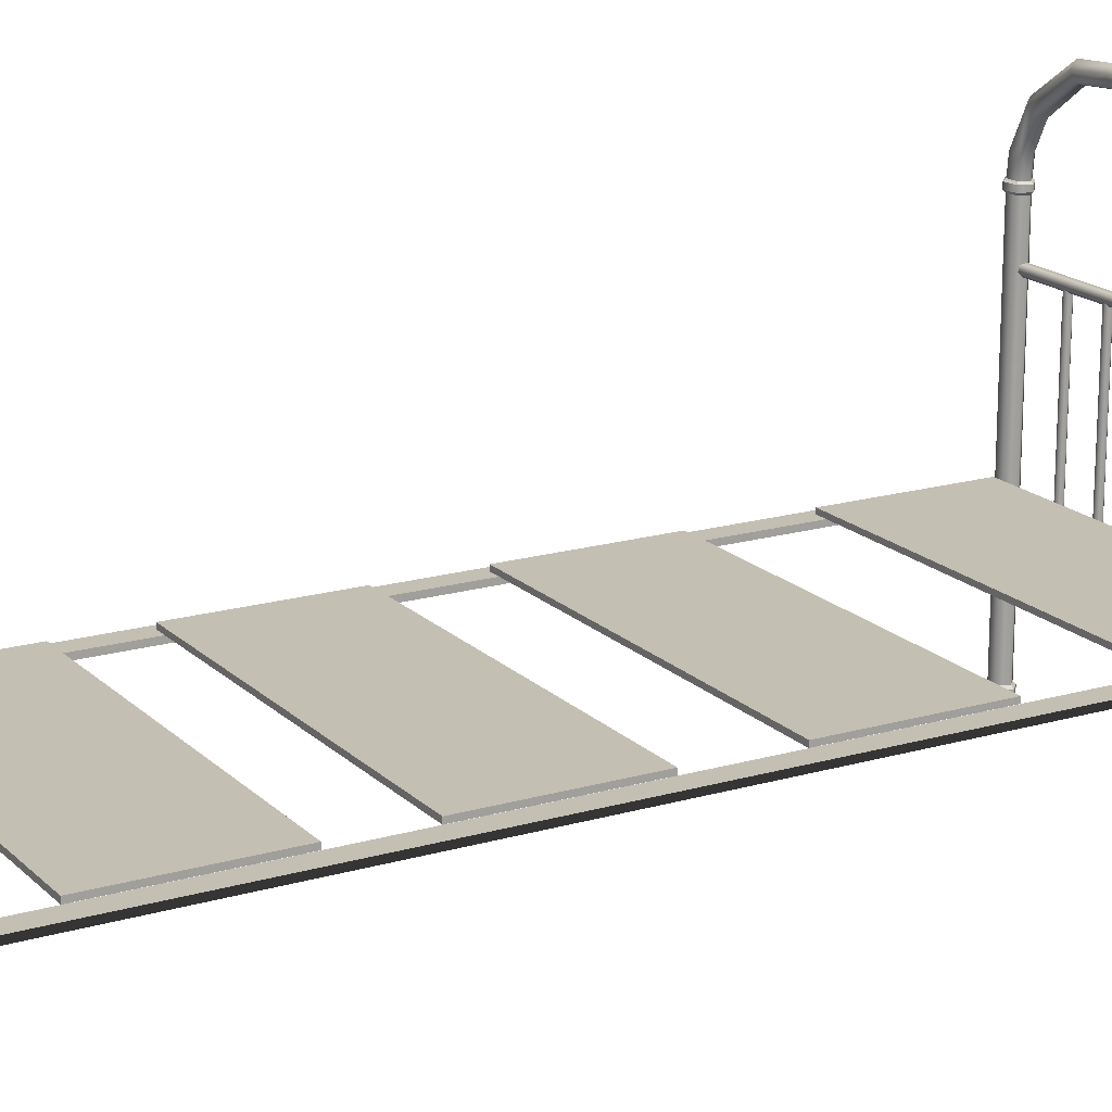
<metadata>
{"format":"obj","ext":"obj","renderer":"f3d","projection":"perspective","resolution":1024,"background":"white","views":[{"elev":17.7,"azim":-119.8,"up":"+Y"}]}
</metadata>
<code>
v  -46.31 -16.08 -1.17
v  -46.31 -12.69 -1.17
v  -46.31 -13.41 -1.764
v  -46.31 -16.08 -1.764
v  -46.31 -12.69 -118.7
v  -46.31 -13.41 -118.1
v  -43.66 -16.08 -1.17
v  -43.66 -12.69 -1.17
v  -43.66 -13.41 -1.764
v  -43.66 -16.08 -1.764
v  -43.66 -13.41 -118.1
v  -43.66 -12.69 -118.7
v  -46.31 -16.08 -118.7
v  -46.31 -16.08 -118.1
v  -43.66 -16.08 -118.7
v  -43.66 -16.08 -118.1
v  1.846 -16.08 -1.17
v  1.846 -12.69 -1.17
v  1.846 -13.41 -1.764
v  1.846 -16.08 -1.764
v  1.846 -12.69 -118.7
v  1.846 -13.41 -118.1
v  4.498 -16.08 -1.17
v  4.498 -12.69 -1.17
v  4.498 -13.41 -1.764
v  4.498 -16.08 -1.764
v  4.498 -13.41 -118.1
v  4.498 -12.69 -118.7
v  1.846 -16.08 -118.7
v  1.846 -16.08 -118.1
v  4.498 -16.08 -118.7
v  4.498 -16.08 -118.1
v  -37.06 -19.6 0.0173
v  -37.42 -19.6 -0.3177
v  -37.49 6.452 -0.3461
v  -37.14 6.455 -0.0111
v  -37.88 -19.6 -0.1794
v  -37.96 6.45 -0.2078
v  -38 -19.6 0.2939
v  -38.07 6.45 0.2655
v  -37.64 -19.6 0.6289
v  -37.72 6.453 0.6005
v  -37.18 -19.6 0.4906
v  -37.25 6.456 0.4622
v  -45.63 -31.5 1.145
v  -44.73 -31.5 0.3071
v  -44.71 13.03 0.3071
v  -45.62 13.06 1.145
v  -46.87 -31.5 0.8382
v  -46.85 13.09 0.8382
v  -47.2 -31.5 -0.3061
v  -47.18 13.1 -0.3061
v  -46.3 -31.5 -1.144
v  -46.28 13.08 -1.144
v  -45.06 -31.5 -0.8371
v  -45.04 13.04 -0.8371
v  -44.45 16.51 0.3071
v  -45.34 16.68 1.145
v  -45.6 14.31 1.145
v  -44.69 14.26 0.3071
v  -46.56 16.9 0.8382
v  -46.83 14.37 0.8382
v  -46.89 16.96 -0.3061
v  -47.16 14.39 -0.3061
v  -45.99 16.79 -1.144
v  -46.26 14.34 -1.144
v  -44.78 16.57 -0.8371
v  -45.02 14.28 -0.8371
v  -42.69 20.02 0.3071
v  -43.34 20.61 1.145
v  -44.24 21.43 0.8382
v  -44.48 21.65 -0.3061
v  -43.83 21.05 -1.144
v  -42.93 20.24 -0.8371
v  -37.7 23.64 0.3071
v  -37.87 24.47 1.145
v  -38.1 25.6 0.8382
v  -38.16 25.9 -0.3061
v  -37.99 25.08 -1.144
v  -37.76 23.94 -0.8371
v  -33.16 23.97 0.3071
v  -33.19 24.81 1.145
v  -33.24 25.95 0.8382
v  -33.25 26.26 -0.3061
v  -33.22 25.42 -1.144
v  -33.17 24.28 -0.8371
v  -44.8 -32.93 -1.075
v  -44.38 -32.93 0.3944
v  -46.39 -32.93 -1.469
v  -47.55 -32.93 -0.3933
v  -47.13 -32.93 1.077
v  -45.54 -32.93 1.457
v  -45.53 13.32 1.417
v  -44.41 13.3 0.3793
v  -44.4 13.99 0.383
v  -45.53 14.04 1.421
v  -47.06 13.37 1.041
v  -47.06 14.11 1.033
v  -47.47 13.38 -0.3804
v  -47.47 14.13 -0.3767
v  -46.36 14.08 -1.415
v  -46.35 13.35 -1.418
v  -44.82 14.01 -1.043
v  -44.82 13.31 -1.035
v  -45.54 -31.86 1.47
v  -44.38 -31.86 0.3944
v  -47.13 -31.86 1.077
v  -47.55 -31.86 -0.3933
v  -46.39 -31.86 -1.469
v  -44.8 -31.86 -1.075
v  -21.13 26.26 -0.3061
v  -21.13 25.95 0.8382
v  -21.13 25.42 -1.144
v  -21.13 23.97 0.3071
v  -21.13 24.28 -0.8371
v  -21.13 24.81 1.145
v  2.455 13.03 0.3071
v  2.473 -31.5 0.3071
v  3.378 -31.5 1.145
v  3.36 13.06 1.145
v  4.614 -31.5 0.8382
v  4.595 13.09 0.8382
v  4.945 -31.5 -0.3061
v  4.926 13.1 -0.3061
v  4.04 -31.5 -1.144
v  4.022 13.08 -1.144
v  2.804 -31.5 -0.8371
v  2.786 13.04 -0.8371
v  3.341 14.31 1.145
v  3.085 16.68 1.145
v  2.193 16.51 0.3071
v  2.437 14.26 0.3071
v  4.576 14.37 0.8382
v  4.303 16.9 0.8382
v  4.907 14.39 -0.3061
v  4.63 16.96 -0.3061
v  4.003 14.34 -1.144
v  3.738 16.79 -1.144
v  2.768 14.28 -0.8371
v  2.52 16.57 -0.8371
v  0.4298 20.02 0.3071
v  1.087 20.61 1.145
v  1.986 21.43 0.8382
v  2.227 21.65 -0.3061
v  1.569 21.05 -1.144
v  0.6705 20.24 -0.8371
v  -4.56 23.64 0.3071
v  -4.389 24.47 1.145
v  -4.156 25.6 0.8382
v  -4.093 25.9 -0.3061
v  -4.264 25.08 -1.144
v  -4.497 23.94 -0.8371
v  -9.064 24.81 1.145
v  -9.1 23.97 0.3071
v  -9.016 25.95 0.8382
v  -9.003 26.26 -0.3061
v  -9.038 25.42 -1.144
v  -9.087 24.28 -0.8371
v  2.547 -32.93 -1.075
v  4.135 -32.93 -1.469
v  2.121 -32.93 0.3944
v  5.297 -32.93 -0.3933
v  4.872 -32.93 1.077
v  3.284 -32.93 1.457
v  3.271 13.32 1.417
v  3.278 14.04 1.421
v  2.148 13.99 0.383
v  2.154 13.3 0.3793
v  4.804 13.37 1.041
v  4.804 14.11 1.033
v  5.217 13.38 -0.3804
v  5.209 14.13 -0.3767
v  4.098 14.08 -1.415
v  4.092 13.35 -1.418
v  2.563 14.01 -1.043
v  2.563 13.31 -1.035
v  3.284 -31.86 1.47
v  2.121 -31.86 0.3944
v  4.872 -31.86 1.077
v  5.297 -31.86 -0.3933
v  4.135 -31.86 -1.469
v  2.547 -31.86 -1.075
v  -31.32 -19.6 0.0173
v  -31.67 -19.6 -0.3177
v  -31.75 6.452 -0.3461
v  -31.4 6.455 -0.0111
v  -32.14 -19.6 -0.1794
v  -32.22 6.45 -0.2078
v  -32.25 -19.6 0.2939
v  -32.33 6.45 0.2655
v  -31.9 -19.6 0.6289
v  -31.98 6.453 0.6005
v  -31.43 -19.6 0.4906
v  -31.51 6.456 0.4622
v  -25.75 -19.6 0.0173
v  -26.11 -19.6 -0.3177
v  -26.18 6.452 -0.3461
v  -25.83 6.455 -0.0111
v  -26.57 -19.6 -0.1794
v  -26.65 6.45 -0.2078
v  -26.69 -19.6 0.2939
v  -26.76 6.45 0.2655
v  -26.33 -19.6 0.6289
v  -26.41 6.453 0.6005
v  -25.87 -19.6 0.4906
v  -25.94 6.456 0.4622
v  -20.01 -19.6 0.0173
v  -20.36 -19.6 -0.3177
v  -20.44 6.452 -0.3461
v  -20.09 6.455 -0.0111
v  -20.83 -19.6 -0.1794
v  -20.91 6.45 -0.2078
v  -20.95 -19.6 0.2939
v  -21.02 6.45 0.2655
v  -20.59 -19.6 0.6289
v  -20.67 6.453 0.6005
v  -20.13 -19.6 0.4906
v  -20.2 6.456 0.4622
v  -14.29 -19.6 0.0173
v  -14.64 -19.6 -0.3177
v  -14.72 6.452 -0.3461
v  -14.37 6.455 -0.0111
v  -15.11 -19.6 -0.1794
v  -15.19 6.45 -0.2078
v  -15.22 -19.6 0.2939
v  -15.3 6.45 0.2655
v  -14.87 -19.6 0.6289
v  -14.95 6.453 0.6005
v  -14.41 -19.6 0.4906
v  -14.48 6.456 0.4622
v  -8.55 -19.6 0.0173
v  -8.903 -19.6 -0.3177
v  -8.979 6.452 -0.3461
v  -8.626 6.455 -0.0111
v  -9.37 -19.6 -0.1794
v  -9.446 6.45 -0.2078
v  -9.484 -19.6 0.2939
v  -9.56 6.45 0.2655
v  -9.131 -19.6 0.6289
v  -9.207 6.453 0.6005
v  -8.664 -19.6 0.4906
v  -8.74 6.456 0.4622
v  -3.068 -19.6 0.0173
v  -3.421 -19.6 -0.3177
v  -3.497 6.452 -0.3461
v  -3.144 6.455 -0.0111
v  -3.888 -19.6 -0.1794
v  -3.964 6.45 -0.2078
v  -4.001 -19.6 0.2939
v  -4.077 6.45 0.2655
v  -3.648 -19.6 0.6289
v  -3.724 6.453 0.6005
v  -3.182 -19.6 0.4906
v  -3.257 6.456 0.4622
v  -46.7 -20.46 -0.0421
v  -46.7 -19.99 -0.4938
v  4.345 -19.89 -0.5321
v  4.35 -20.36 -0.0804
v  -46.71 -19.36 -0.3074
v  4.34 -19.26 -0.3457
v  -46.71 -19.21 0.3308
v  4.34 -19.1 0.2925
v  -46.7 -19.68 0.7825
v  4.346 -19.58 0.7442
v  -46.7 -20.31 0.596
v  4.351 -20.21 0.5577
v  -46.55 5.723 -0.0257
v  -46.55 6.199 -0.4774
v  3.935 6.302 -0.5157
v  3.941 5.825 -0.064
v  -46.56 6.828 -0.291
v  3.93 6.931 -0.3293
v  -46.56 6.982 0.3472
v  3.931 7.084 0.3089
v  -46.55 6.505 0.7989
v  3.936 6.608 0.7606
v  -46.55 5.876 0.6125
v  3.941 5.979 0.5742
v  -37.06 -19.6 -120
v  -37.42 -19.6 -120.3
v  -37.49 6.452 -120.3
v  -37.14 6.455 -120
v  -37.88 -19.6 -120.2
v  -37.96 6.45 -120.2
v  -38 -19.6 -119.7
v  -38.07 6.45 -119.7
v  -37.64 -19.6 -119.3
v  -37.72 6.453 -119.4
v  -37.18 -19.6 -119.5
v  -37.25 6.456 -119.5
v  -45.63 -31.5 -118.8
v  -44.73 -31.5 -119.7
v  -44.71 13.03 -119.7
v  -45.62 13.06 -118.8
v  -46.87 -31.5 -119.1
v  -46.85 13.09 -119.1
v  -47.2 -31.5 -120.3
v  -47.18 13.1 -120.3
v  -46.3 -31.5 -121.1
v  -46.28 13.08 -121.1
v  -45.06 -31.5 -120.8
v  -45.04 13.04 -120.8
v  -44.45 16.51 -119.7
v  -45.34 16.68 -118.8
v  -45.6 14.31 -118.8
v  -44.69 14.26 -119.7
v  -46.56 16.9 -119.1
v  -46.83 14.37 -119.1
v  -46.89 16.96 -120.3
v  -47.16 14.39 -120.3
v  -45.99 16.79 -121.1
v  -46.26 14.34 -121.1
v  -44.78 16.57 -120.8
v  -45.02 14.28 -120.8
v  -42.69 20.02 -119.7
v  -43.34 20.61 -118.8
v  -44.24 21.43 -119.1
v  -44.48 21.65 -120.3
v  -43.83 21.05 -121.1
v  -42.93 20.24 -120.8
v  -37.7 23.64 -119.7
v  -37.87 24.47 -118.8
v  -38.1 25.6 -119.1
v  -38.16 25.9 -120.3
v  -37.99 25.08 -121.1
v  -37.76 23.94 -120.8
v  -33.16 23.97 -119.7
v  -33.19 24.81 -118.8
v  -33.24 25.95 -119.1
v  -33.25 26.26 -120.3
v  -33.22 25.42 -121.1
v  -33.17 24.28 -120.8
v  -44.8 -32.93 -121.1
v  -44.38 -32.93 -119.6
v  -46.39 -32.93 -121.4
v  -47.55 -32.93 -120.4
v  -47.13 -32.93 -118.9
v  -45.54 -32.93 -118.5
v  -45.53 13.32 -118.6
v  -44.41 13.3 -119.6
v  -44.4 13.99 -119.6
v  -45.53 14.04 -118.6
v  -47.06 13.37 -118.9
v  -47.06 14.11 -118.9
v  -47.47 13.38 -120.4
v  -47.47 14.13 -120.4
v  -46.36 14.08 -121.4
v  -46.35 13.35 -121.4
v  -44.82 14.01 -121
v  -44.82 13.31 -121
v  -45.54 -31.86 -118.5
v  -44.38 -31.86 -119.6
v  -47.13 -31.86 -118.9
v  -47.55 -31.86 -120.4
v  -46.39 -31.86 -121.4
v  -44.8 -31.86 -121.1
v  -21.13 26.26 -120.3
v  -21.13 25.95 -119.1
v  -21.13 25.42 -121.1
v  -21.13 23.97 -119.7
v  -21.13 24.28 -120.8
v  -21.13 24.81 -118.8
v  2.455 13.03 -119.7
v  2.473 -31.5 -119.7
v  3.378 -31.5 -118.8
v  3.36 13.06 -118.8
v  4.614 -31.5 -119.1
v  4.595 13.09 -119.1
v  4.945 -31.5 -120.3
v  4.926 13.1 -120.3
v  4.04 -31.5 -121.1
v  4.022 13.08 -121.1
v  2.804 -31.5 -120.8
v  2.786 13.04 -120.8
v  3.341 14.31 -118.8
v  3.085 16.68 -118.8
v  2.193 16.51 -119.7
v  2.437 14.26 -119.7
v  4.576 14.37 -119.1
v  4.303 16.9 -119.1
v  4.907 14.39 -120.3
v  4.63 16.96 -120.3
v  4.003 14.34 -121.1
v  3.738 16.79 -121.1
v  2.768 14.28 -120.8
v  2.52 16.57 -120.8
v  0.4298 20.02 -119.7
v  1.087 20.61 -118.8
v  1.986 21.43 -119.1
v  2.227 21.65 -120.3
v  1.569 21.05 -121.1
v  0.6705 20.24 -120.8
v  -4.56 23.64 -119.7
v  -4.389 24.47 -118.8
v  -4.156 25.6 -119.1
v  -4.093 25.9 -120.3
v  -4.264 25.08 -121.1
v  -4.497 23.94 -120.8
v  -9.064 24.81 -118.8
v  -9.1 23.97 -119.7
v  -9.016 25.95 -119.1
v  -9.003 26.26 -120.3
v  -9.038 25.42 -121.1
v  -9.087 24.28 -120.8
v  2.547 -32.93 -121.1
v  4.135 -32.93 -121.4
v  2.121 -32.93 -119.6
v  5.297 -32.93 -120.4
v  4.872 -32.93 -118.9
v  3.284 -32.93 -118.5
v  3.271 13.32 -118.6
v  3.278 14.04 -118.6
v  2.148 13.99 -119.6
v  2.154 13.3 -119.6
v  4.804 13.37 -118.9
v  4.804 14.11 -118.9
v  5.217 13.38 -120.4
v  5.209 14.13 -120.4
v  4.098 14.08 -121.4
v  4.092 13.35 -121.4
v  2.563 14.01 -121
v  2.563 13.31 -121
v  3.284 -31.86 -118.5
v  2.121 -31.86 -119.6
v  4.872 -31.86 -118.9
v  5.297 -31.86 -120.4
v  4.135 -31.86 -121.4
v  2.547 -31.86 -121.1
v  -31.32 -19.6 -120
v  -31.67 -19.6 -120.3
v  -31.75 6.452 -120.3
v  -31.4 6.455 -120
v  -32.14 -19.6 -120.2
v  -32.22 6.45 -120.2
v  -32.25 -19.6 -119.7
v  -32.33 6.45 -119.7
v  -31.9 -19.6 -119.3
v  -31.98 6.453 -119.4
v  -31.43 -19.6 -119.5
v  -31.51 6.456 -119.5
v  -25.75 -19.6 -120
v  -26.11 -19.6 -120.3
v  -26.18 6.452 -120.3
v  -25.83 6.455 -120
v  -26.57 -19.6 -120.2
v  -26.65 6.45 -120.2
v  -26.69 -19.6 -119.7
v  -26.76 6.45 -119.7
v  -26.33 -19.6 -119.3
v  -26.41 6.453 -119.4
v  -25.87 -19.6 -119.5
v  -25.94 6.456 -119.5
v  -20.01 -19.6 -120
v  -20.36 -19.6 -120.3
v  -20.44 6.452 -120.3
v  -20.09 6.455 -120
v  -20.83 -19.6 -120.2
v  -20.91 6.45 -120.2
v  -20.95 -19.6 -119.7
v  -21.02 6.45 -119.7
v  -20.59 -19.6 -119.3
v  -20.67 6.453 -119.4
v  -20.13 -19.6 -119.5
v  -20.2 6.456 -119.5
v  -14.29 -19.6 -120
v  -14.64 -19.6 -120.3
v  -14.72 6.452 -120.3
v  -14.37 6.455 -120
v  -15.11 -19.6 -120.2
v  -15.19 6.45 -120.2
v  -15.22 -19.6 -119.7
v  -15.3 6.45 -119.7
v  -14.87 -19.6 -119.3
v  -14.95 6.453 -119.4
v  -14.41 -19.6 -119.5
v  -14.48 6.456 -119.5
v  -8.55 -19.6 -120
v  -8.903 -19.6 -120.3
v  -8.979 6.452 -120.3
v  -8.626 6.455 -120
v  -9.37 -19.6 -120.2
v  -9.446 6.45 -120.2
v  -9.484 -19.6 -119.7
v  -9.56 6.45 -119.7
v  -9.131 -19.6 -119.3
v  -9.207 6.453 -119.4
v  -8.664 -19.6 -119.5
v  -8.74 6.456 -119.5
v  -3.068 -19.6 -120
v  -3.421 -19.6 -120.3
v  -3.497 6.452 -120.3
v  -3.144 6.455 -120
v  -3.888 -19.6 -120.2
v  -3.964 6.45 -120.2
v  -4.001 -19.6 -119.7
v  -4.077 6.45 -119.7
v  -3.648 -19.6 -119.3
v  -3.724 6.453 -119.4
v  -3.182 -19.6 -119.5
v  -3.257 6.456 -119.5
v  -46.7 -20.46 -120
v  -46.7 -19.99 -120.5
v  4.345 -19.89 -120.5
v  4.35 -20.36 -120.1
v  -46.71 -19.36 -120.3
v  4.34 -19.26 -120.3
v  -46.71 -19.21 -119.6
v  4.34 -19.1 -119.7
v  -46.7 -19.68 -119.2
v  4.346 -19.58 -119.2
v  -46.7 -20.31 -119.4
v  4.351 -20.21 -119.4
v  -46.55 5.723 -120
v  -46.55 6.199 -120.5
v  3.935 6.302 -120.5
v  3.941 5.825 -120
v  -46.56 6.828 -120.3
v  3.93 6.931 -120.3
v  -46.56 6.982 -119.6
v  3.931 7.084 -119.7
v  -46.55 6.505 -119.2
v  3.936 6.608 -119.2
v  -46.55 5.876 -119.4
v  3.941 5.979 -119.4
v  -43.88 -11.97 -109.5
v  -43.88 -11.97 -90.94
v  3.146 -11.97 -90.94
v  3.146 -11.97 -109.5
v  3.146 -12.58 -90.94
v  -43.88 -12.58 -90.94
v  -43.88 -12.58 -109.5
v  3.146 -12.58 -109.5
v  -43.88 -11.97 -81.83
v  -43.88 -11.97 -63.27
v  3.146 -11.97 -63.27
v  3.146 -11.97 -81.83
v  3.146 -12.58 -63.27
v  -43.88 -12.58 -63.27
v  -43.88 -12.58 -81.83
v  3.146 -12.58 -81.83
v  -43.88 -11.97 -52.31
v  -43.88 -11.97 -33.75
v  3.146 -11.97 -33.75
v  3.146 -11.97 -52.31
v  3.146 -12.58 -33.75
v  -43.88 -12.58 -33.75
v  -43.88 -12.58 -52.31
v  3.146 -12.58 -52.31
v  -43.88 -11.97 -20.56
v  -43.88 -11.97 -1.995
v  3.146 -11.97 -1.995
v  3.146 -11.97 -20.56
v  3.146 -12.58 -1.995
v  -43.88 -12.58 -1.995
v  -43.88 -12.58 -20.56
v  3.146 -12.58 -20.56
g Line001?
f 1 2 3 4
f 3 2 5 6
f 7 8 2 1
f 9 10 4 3
f 10 7 1 4
f 7 10 9 8
f 9 11 12 8
f 12 5 2 8
f 9 3 11
f 6 11 3
f 13 14 6 5
f 15 13 5 12
f 11 6 14 16
f 16 14 13 15
f 11 16 15 12
f 17 18 19 20
f 19 18 21 22
f 23 24 18 17
f 25 26 20 19
f 26 23 17 20
f 23 26 25 24
f 25 27 28 24
f 28 21 18 24
f 25 19 27
f 22 27 19
f 29 30 22 21
f 31 29 21 28
f 27 22 30 32
f 32 30 29 31
f 27 32 31 28
f 33 34 35 36
f 34 37 38 35
f 37 39 40 38
f 39 41 42 40
f 41 43 44 42
f 43 33 36 44
f 45 46 47 48
f 49 45 48 50
f 51 49 50 52
f 53 51 52 54
f 55 53 54 56
f 46 55 56 47
f 57 58 59 60
f 58 61 62 59
f 61 63 64 62
f 63 65 66 64
f 66 65 67 68
f 67 57 60 68
f 58 57 69 70
f 71 61 58 70
f 63 61 71 72
f 65 63 72 73
f 67 65 73 74
f 57 67 74 69
f 70 69 75 76
f 71 70 76 77
f 72 71 77 78
f 79 73 72 78
f 80 74 73 79
f 75 69 74 80
f 75 81 82 76
f 76 82 83 77
f 77 83 84 78
f 84 85 79 78
f 85 86 80 79
f 86 81 75 80
f 87 88 89
f 89 88 90
f 90 88 91
f 91 88 92
f 93 94 95 96
f 97 93 96 98
f 99 97 98 100
f 101 102 99 100
f 103 104 102 101
f 95 94 104 103
f 96 95 60 59
f 96 59 62 98
f 98 62 64 100
f 101 100 64 66
f 101 66 68 103
f 103 68 60 95
f 104 94 47 56
f 102 104 56 54
f 102 54 52 99
f 97 99 52 50
f 93 97 50 48
f 93 48 47 94
f 105 106 46 45
f 105 45 49 107
f 107 49 51 108
f 109 108 51 53
f 109 53 55 110
f 110 55 46 106
f 88 106 105 92
f 92 105 107 91
f 91 107 108 90
f 90 108 109 89
f 89 109 110 87
f 87 110 106 88
f 111 84 83 112
f 113 85 84 111
f 114 81 86 115
f 116 82 81 114
f 112 83 82 116
f 115 86 85 113
f 117 118 119 120
f 120 119 121 122
f 122 121 123 124
f 124 123 125 126
f 126 125 127 128
f 128 127 118 117
f 129 130 131 132
f 133 134 130 129
f 135 136 134 133
f 137 138 136 135
f 137 139 140 138
f 132 131 140 139
f 141 131 130 142
f 143 142 130 134
f 143 134 136 144
f 144 136 138 145
f 145 138 140 146
f 146 140 131 141
f 147 141 142 148
f 148 142 143 149
f 149 143 144 150
f 151 150 144 145
f 152 151 145 146
f 147 152 146 141
f 147 148 153 154
f 148 149 155 153
f 149 150 156 155
f 151 157 156 150
f 152 158 157 151
f 147 154 158 152
f 159 160 161
f 160 162 161
f 162 163 161
f 163 164 161
f 165 166 167 168
f 169 170 166 165
f 171 172 170 169
f 173 172 171 174
f 175 173 174 176
f 167 175 176 168
f 166 129 132 167
f 133 129 166 170
f 135 133 170 172
f 173 137 135 172
f 139 137 173 175
f 132 139 175 167
f 176 128 117 168
f 174 126 128 176
f 124 126 174 171
f 169 122 124 171
f 165 120 122 169
f 117 120 165 168
f 177 119 118 178
f 121 119 177 179
f 123 121 179 180
f 181 125 123 180
f 127 125 181 182
f 118 127 182 178
f 177 178 161 164
f 179 177 164 163
f 180 179 163 162
f 181 180 162 160
f 182 181 160 159
f 178 182 159 161
f 155 156 111 112
f 156 157 113 111
f 158 154 114 115
f 154 153 116 114
f 153 155 112 116
f 157 158 115 113
f 183 184 185 186
f 184 187 188 185
f 187 189 190 188
f 189 191 192 190
f 191 193 194 192
f 193 183 186 194
f 195 196 197 198
f 196 199 200 197
f 199 201 202 200
f 201 203 204 202
f 203 205 206 204
f 205 195 198 206
f 207 208 209 210
f 208 211 212 209
f 211 213 214 212
f 213 215 216 214
f 215 217 218 216
f 217 207 210 218
f 219 220 221 222
f 220 223 224 221
f 223 225 226 224
f 225 227 228 226
f 227 229 230 228
f 229 219 222 230
f 231 232 233 234
f 232 235 236 233
f 235 237 238 236
f 237 239 240 238
f 239 241 242 240
f 241 231 234 242
f 243 244 245 246
f 244 247 248 245
f 247 249 250 248
f 249 251 252 250
f 251 253 254 252
f 253 243 246 254
f 255 256 257 258
f 256 259 260 257
f 259 261 262 260
f 261 263 264 262
f 263 265 266 264
f 265 255 258 266
f 267 268 269 270
f 268 271 272 269
f 271 273 274 272
f 273 275 276 274
f 275 277 278 276
f 277 267 270 278
f 279 280 281 282
f 280 283 284 281
f 283 285 286 284
f 285 287 288 286
f 287 289 290 288
f 289 279 282 290
f 291 292 293 294
f 295 291 294 296
f 297 295 296 298
f 299 297 298 300
f 301 299 300 302
f 292 301 302 293
f 303 304 305 306
f 304 307 308 305
f 307 309 310 308
f 309 311 312 310
f 312 311 313 314
f 313 303 306 314
f 304 303 315 316
f 317 307 304 316
f 309 307 317 318
f 311 309 318 319
f 313 311 319 320
f 303 313 320 315
f 316 315 321 322
f 317 316 322 323
f 318 317 323 324
f 325 319 318 324
f 326 320 319 325
f 321 315 320 326
f 321 327 328 322
f 322 328 329 323
f 323 329 330 324
f 330 331 325 324
f 331 332 326 325
f 332 327 321 326
f 333 334 335
f 335 334 336
f 336 334 337
f 337 334 338
f 339 340 341 342
f 343 339 342 344
f 345 343 344 346
f 347 348 345 346
f 349 350 348 347
f 341 340 350 349
f 342 341 306 305
f 342 305 308 344
f 344 308 310 346
f 347 346 310 312
f 347 312 314 349
f 349 314 306 341
f 350 340 293 302
f 348 350 302 300
f 348 300 298 345
f 343 345 298 296
f 339 343 296 294
f 339 294 293 340
f 351 352 292 291
f 351 291 295 353
f 353 295 297 354
f 355 354 297 299
f 355 299 301 356
f 356 301 292 352
f 334 352 351 338
f 338 351 353 337
f 337 353 354 336
f 336 354 355 335
f 335 355 356 333
f 333 356 352 334
f 357 330 329 358
f 359 331 330 357
f 360 327 332 361
f 362 328 327 360
f 358 329 328 362
f 361 332 331 359
f 363 364 365 366
f 366 365 367 368
f 368 367 369 370
f 370 369 371 372
f 372 371 373 374
f 374 373 364 363
f 375 376 377 378
f 379 380 376 375
f 381 382 380 379
f 383 384 382 381
f 383 385 386 384
f 378 377 386 385
f 387 377 376 388
f 389 388 376 380
f 389 380 382 390
f 390 382 384 391
f 391 384 386 392
f 392 386 377 387
f 393 387 388 394
f 394 388 389 395
f 395 389 390 396
f 397 396 390 391
f 398 397 391 392
f 393 398 392 387
f 393 394 399 400
f 394 395 401 399
f 395 396 402 401
f 397 403 402 396
f 398 404 403 397
f 393 400 404 398
f 405 406 407
f 406 408 407
f 408 409 407
f 409 410 407
f 411 412 413 414
f 415 416 412 411
f 417 418 416 415
f 419 418 417 420
f 421 419 420 422
f 413 421 422 414
f 412 375 378 413
f 379 375 412 416
f 381 379 416 418
f 419 383 381 418
f 385 383 419 421
f 378 385 421 413
f 422 374 363 414
f 420 372 374 422
f 370 372 420 417
f 415 368 370 417
f 411 366 368 415
f 363 366 411 414
f 423 365 364 424
f 367 365 423 425
f 369 367 425 426
f 427 371 369 426
f 373 371 427 428
f 364 373 428 424
f 423 424 407 410
f 425 423 410 409
f 426 425 409 408
f 427 426 408 406
f 428 427 406 405
f 424 428 405 407
f 401 402 357 358
f 402 403 359 357
f 404 400 360 361
f 400 399 362 360
f 399 401 358 362
f 403 404 361 359
f 429 430 431 432
f 430 433 434 431
f 433 435 436 434
f 435 437 438 436
f 437 439 440 438
f 439 429 432 440
f 441 442 443 444
f 442 445 446 443
f 445 447 448 446
f 447 449 450 448
f 449 451 452 450
f 451 441 444 452
f 453 454 455 456
f 454 457 458 455
f 457 459 460 458
f 459 461 462 460
f 461 463 464 462
f 463 453 456 464
f 465 466 467 468
f 466 469 470 467
f 469 471 472 470
f 471 473 474 472
f 473 475 476 474
f 475 465 468 476
f 477 478 479 480
f 478 481 482 479
f 481 483 484 482
f 483 485 486 484
f 485 487 488 486
f 487 477 480 488
f 489 490 491 492
f 490 493 494 491
f 493 495 496 494
f 495 497 498 496
f 497 499 500 498
f 499 489 492 500
f 501 502 503 504
f 502 505 506 503
f 505 507 508 506
f 507 509 510 508
f 509 511 512 510
f 511 501 504 512
f 513 514 515 516
f 514 517 518 515
f 517 519 520 518
f 519 521 522 520
f 521 523 524 522
f 523 513 516 524
f 525 526 527 528
f 529 530 531 532
f 528 527 529 532
f 526 525 531 530
f 530 529 527 526
f 532 531 525 528
f 533 534 535 536
f 537 538 539 540
f 536 535 537 540
f 534 533 539 538
f 538 537 535 534
f 540 539 533 536
f 541 542 543 544
f 545 546 547 548
f 544 543 545 548
f 542 541 547 546
f 546 545 543 542
f 548 547 541 544
f 549 550 551 552
f 553 554 555 556
f 552 551 553 556
f 550 549 555 554
f 554 553 551 550
f 556 555 549 552

</code>
